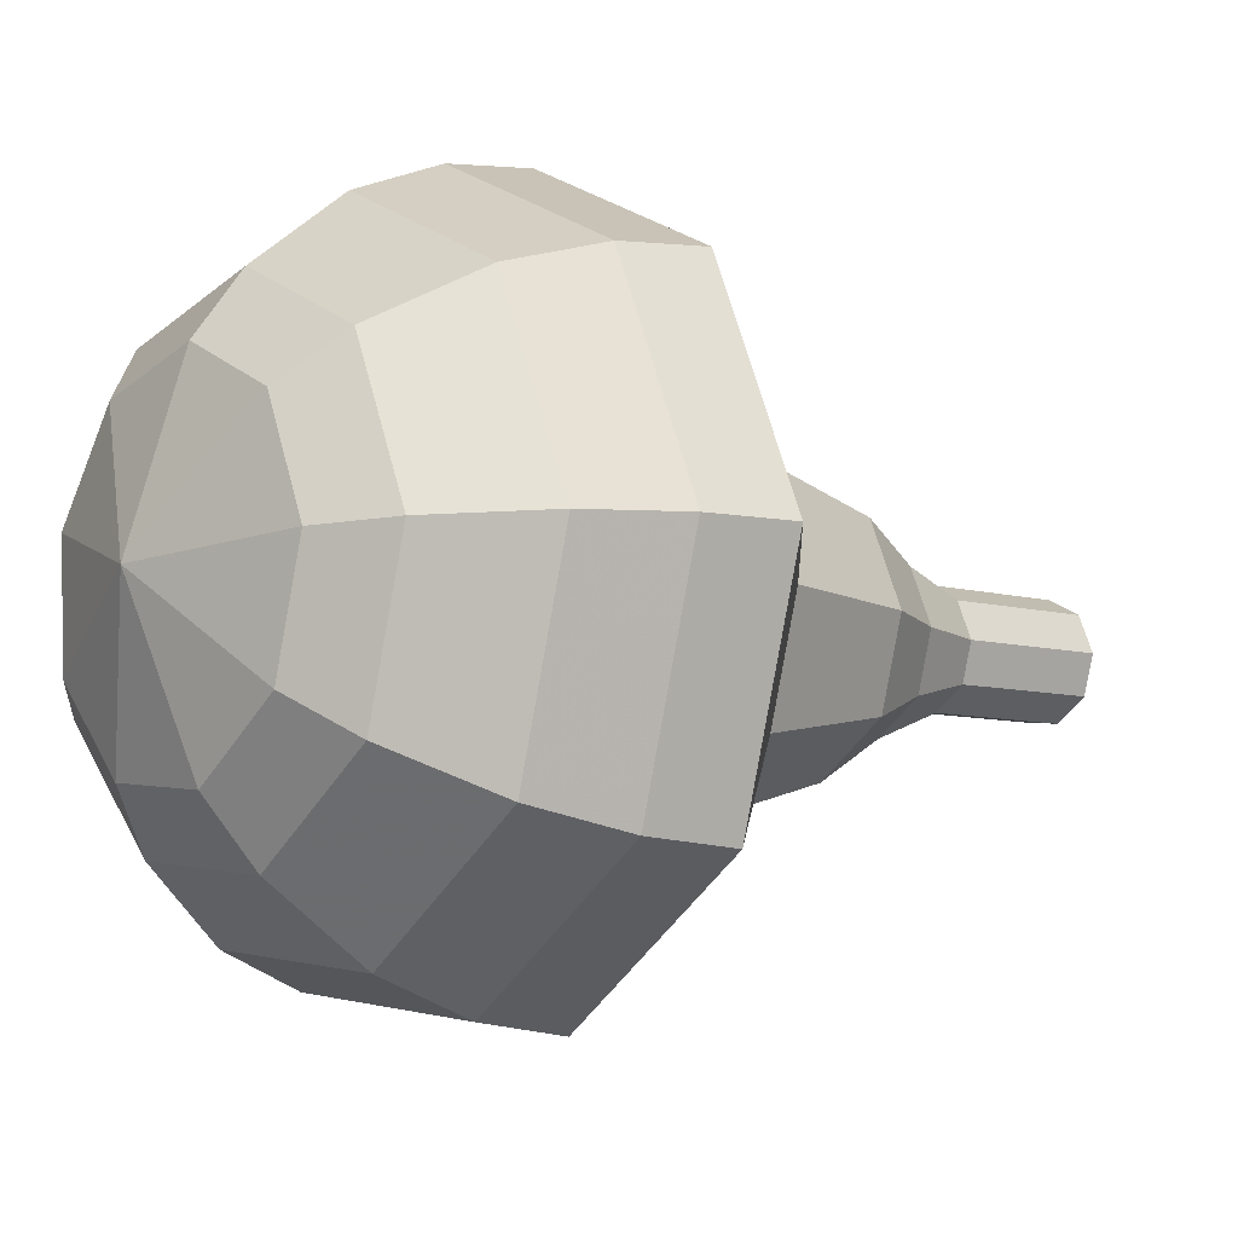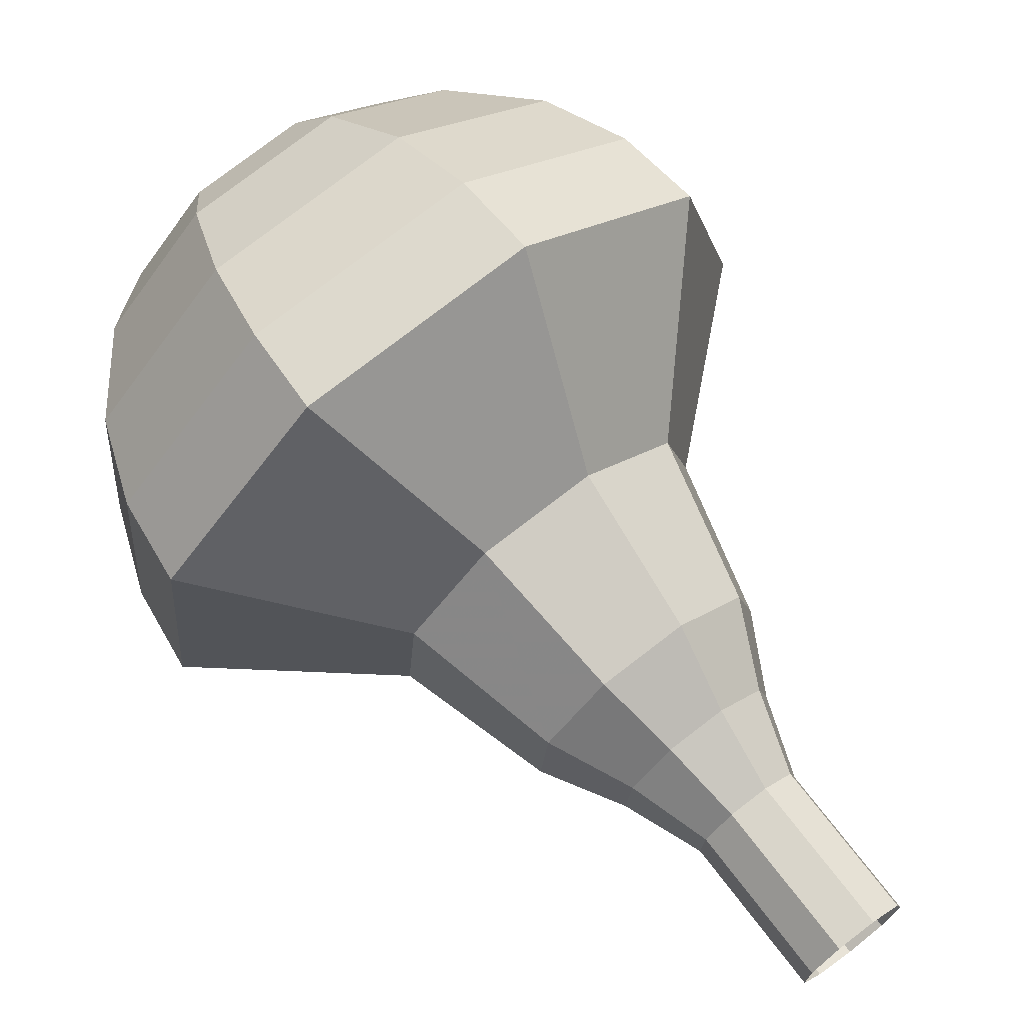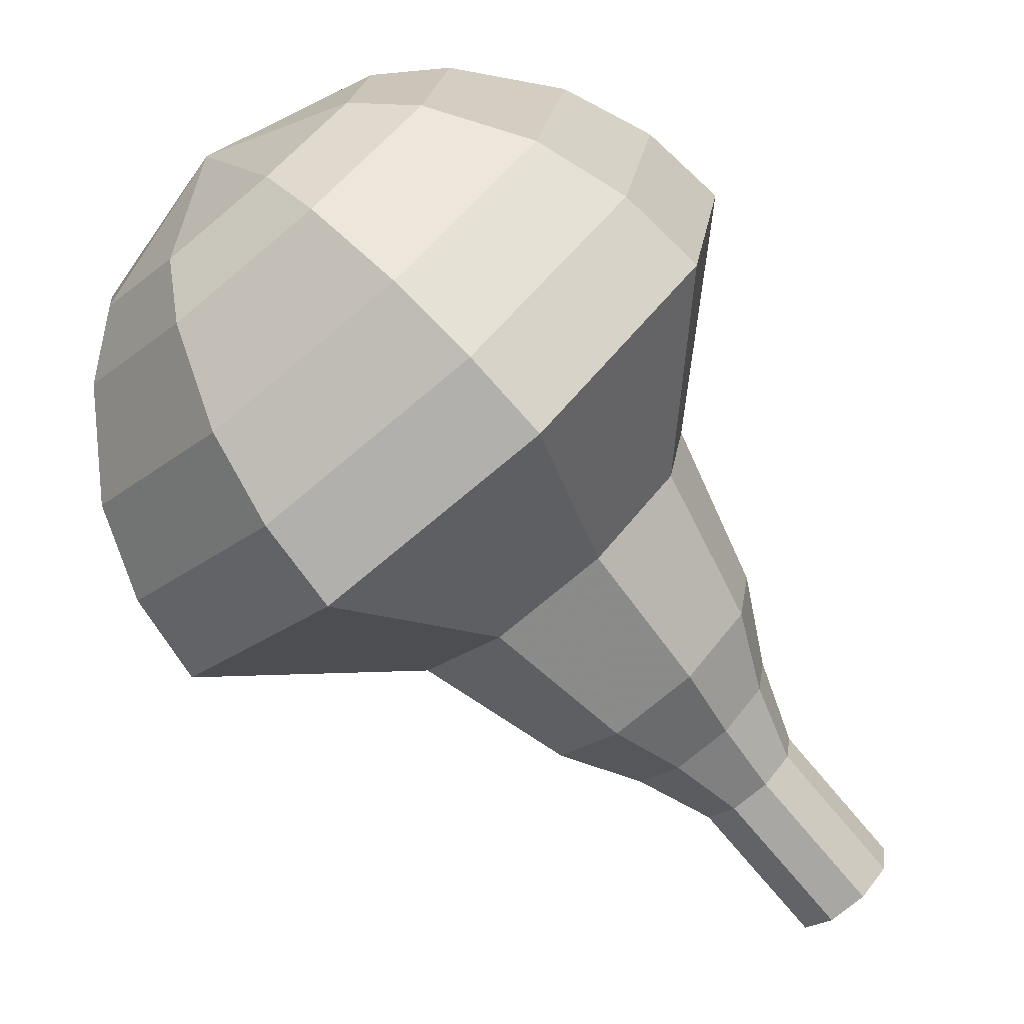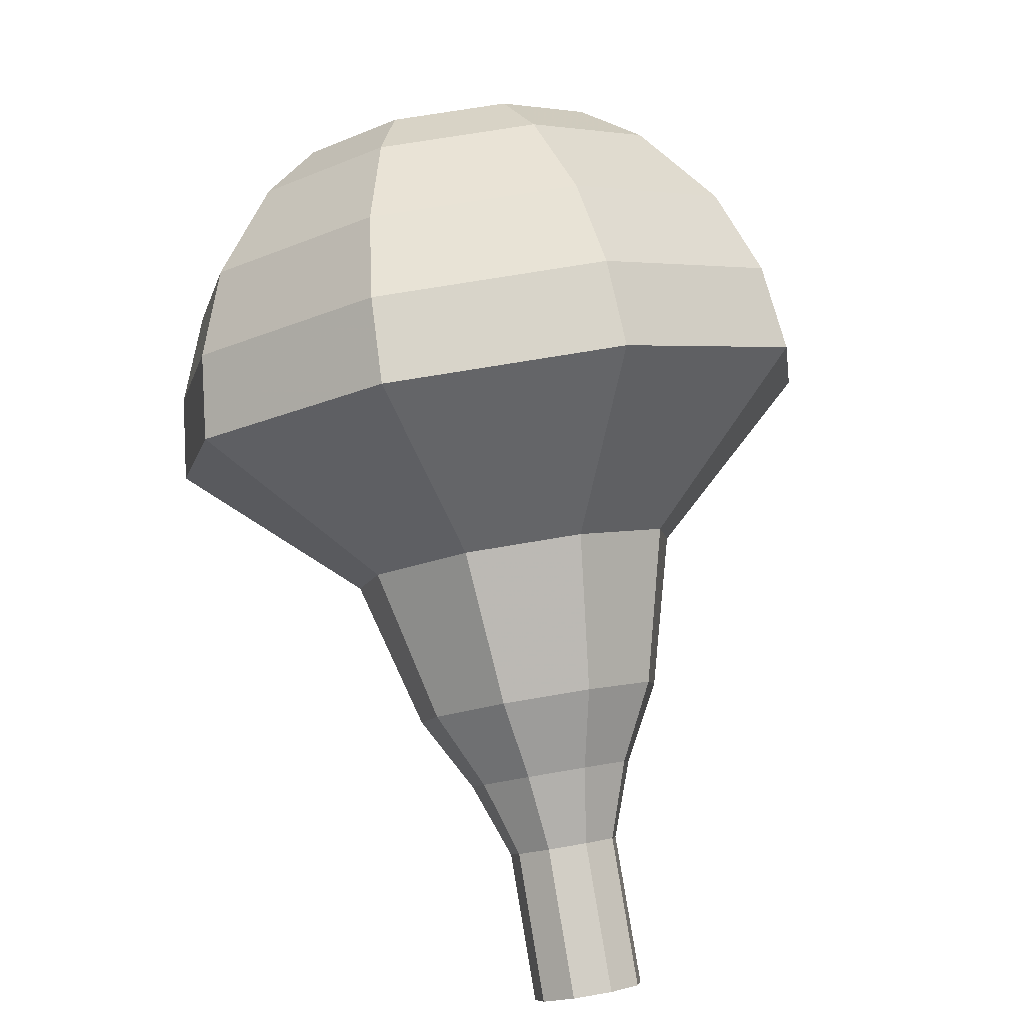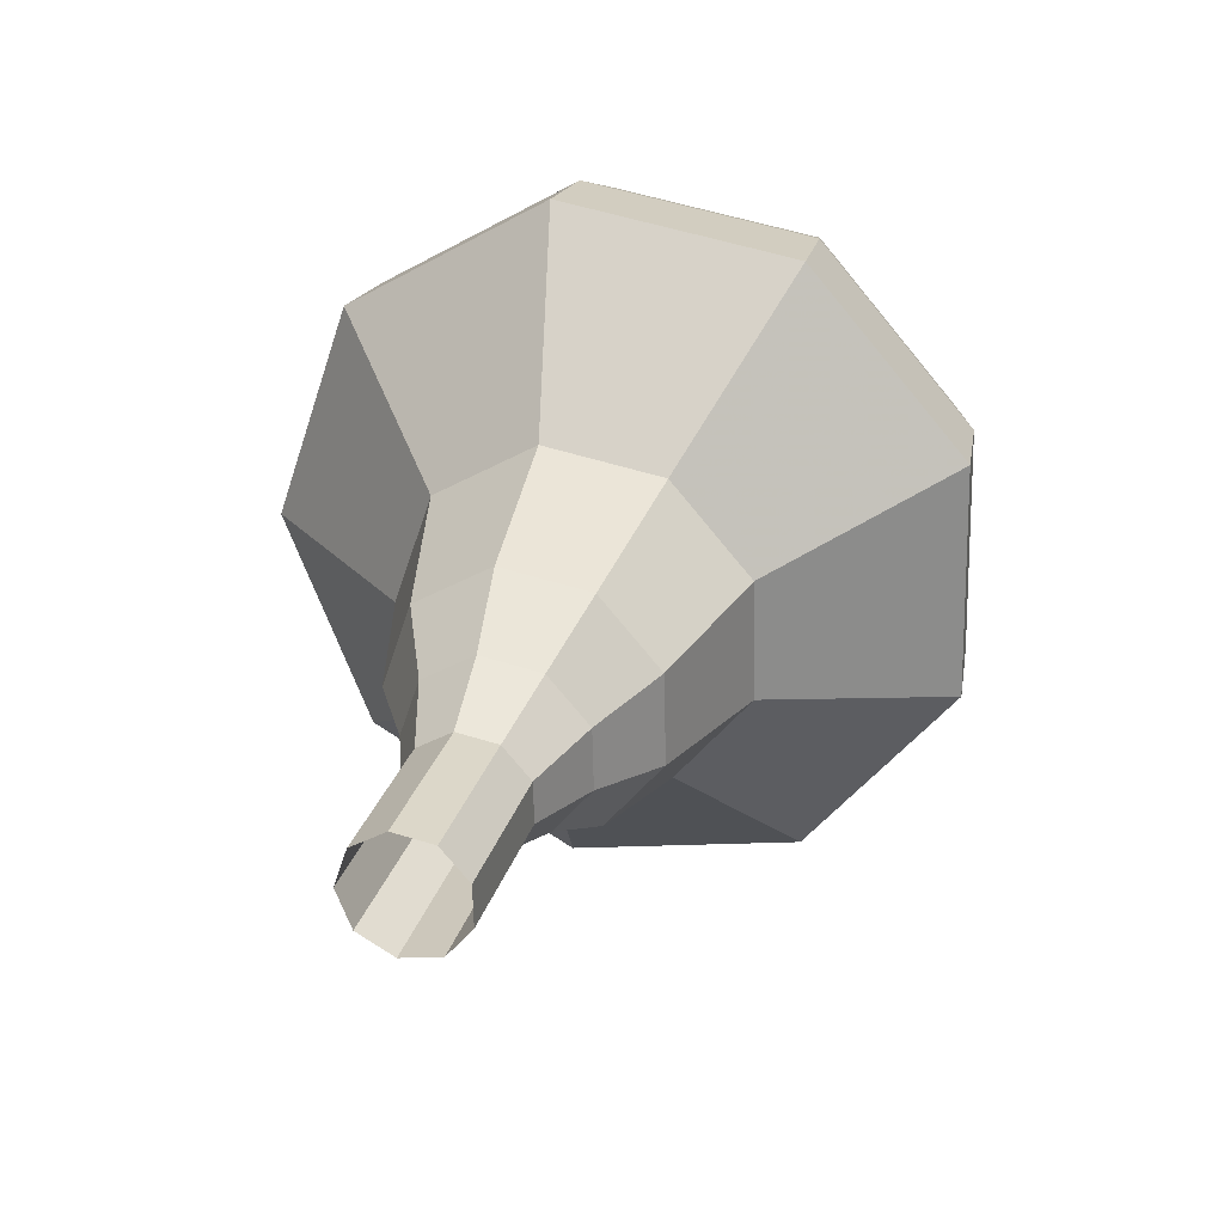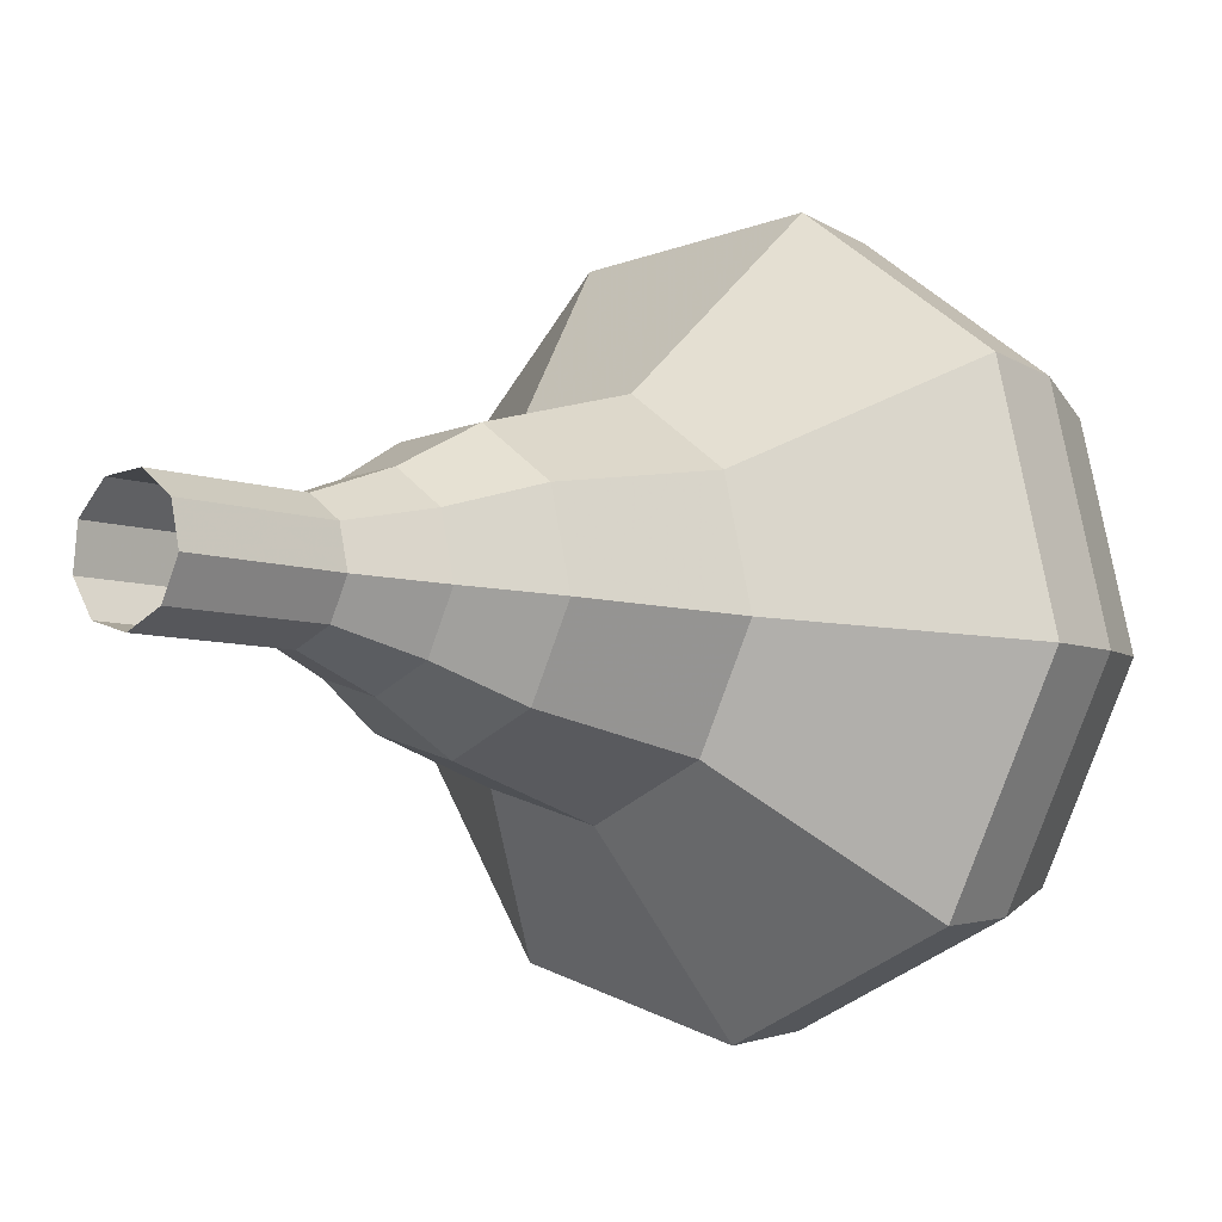
<metadata>
{"format":"obj","ext":"obj","renderer":"f3d","projection":"perspective","resolution":1024,"background":"white","views":[{"elev":63.7,"azim":81.1,"up":"+Y"},{"elev":20.9,"azim":136.9,"up":"+Y"},{"elev":53.0,"azim":132.3,"up":"+Y"},{"elev":29.6,"azim":-23.8,"up":"+Z"},{"elev":-27.9,"azim":18.3,"up":"+Z"},{"elev":-61.2,"azim":-116.5,"up":"+Y"}]}
</metadata>
<code>
g tube1
v 161.1 158.7 109.4
v 160.9 159.4 108.9
v 160.2 159.8 108.6
v 159.4 159.8 108.7
v 158.7 159.4 109.1
v 158.7 158.7 109.6
v 159.1 158.1 110
v 159.9 157.9 110.1
v 160.7 158.1 109.9
v 161.1 158.7 109.4
v 161.2 159.7 110.7
v 161 160.4 110.2
v 160.4 160.8 109.9
v 159.5 160.8 110
v 158.9 160.4 110.4
v 158.8 159.7 111
v 159.3 159.1 111.4
v 160.1 158.9 111.4
v 160.9 159.1 111.2
v 161.2 159.7 110.7
v 161.4 160.7 112
v 161.2 161.4 111.5
v 160.5 161.9 111.3
v 159.6 161.9 111.4
v 159 161.4 111.8
v 158.9 160.8 112.3
v 159.4 160.2 112.7
v 160.2 159.9 112.8
v 161 160.2 112.5
v 161.4 160.7 112
v 162.1 161.7 113.4
v 161.8 162.7 112.6
v 160.8 163.3 112.2
v 159.5 163.3 112.4
v 158.6 162.7 113
v 158.5 161.7 113.7
v 159.2 160.8 114.3
v 160.4 160.4 114.5
v 161.6 160.8 114.1
v 162.1 161.7 113.4
v 163.2 162.6 114.7
v 162.8 164.1 113.6
v 161.2 165.1 113
v 159.3 165.1 113.2
v 157.9 164.1 114.1
v 157.7 162.6 115.3
v 158.8 161.2 116.2
v 160.6 160.7 116.4
v 162.4 161.2 115.8
v 163.2 162.6 114.7
v 164.4 164.5 117.3
v 163.8 166.5 115.9
v 161.8 167.8 115.1
v 159.2 167.8 115.4
v 157.4 166.5 116.6
v 157.1 164.5 118.1
v 158.5 162.7 119.3
v 161 162 119.6
v 163.3 162.7 118.8
v 164.4 164.5 117.3
v 168.4 166 120
v 167.2 170 117.1
v 163.1 172.6 115.5
v 158 172.6 116
v 154.3 170 118.4
v 153.7 166 121.6
v 156.6 162.4 124
v 161.5 161 124.5
v 166.2 162.4 122.9
v 168.4 166 120
v 168.4 167.1 121.5
v 167.2 171 118.6
v 163.2 173.6 117.1
v 158.3 173.6 117.7
v 154.7 171 120
v 154.1 167.1 123
v 156.9 163.7 125.3
v 161.6 162.3 125.8
v 166.2 163.7 124.3
v 168.4 167.1 121.5
v 167.7 168.4 123
v 166.7 171.9 120.4
v 163.1 174.1 119.1
v 158.7 174.1 119.5
v 155.5 171.9 121.6
v 155 168.4 124.3
v 157.5 165.3 126.4
v 161.7 164.1 126.9
v 165.8 165.3 125.5
v 167.7 168.4 123
v 166.4 169.7 124.5
v 165.6 172.4 122.5
v 162.9 174.1 121.5
v 159.5 174.1 121.8
v 157 172.4 123.4
v 156.7 169.7 125.5
v 158.5 167.4 127.1
v 161.8 166.4 127.4
v 164.9 167.4 126.4
v 166.4 169.7 124.5
v 165.2 170.5 125.2
v 164.6 172.4 123.8
v 162.6 173.7 123
v 160.1 173.7 123.3
v 158.3 172.4 124.4
v 158 170.5 126
v 159.4 168.7 127.1
v 161.8 168.1 127.4
v 164.1 168.7 126.6
v 165.2 170.5 125.2
v 161.6 171.5 125.9
v 161.6 171.5 125.9
v 161.6 171.5 125.9
v 161.6 171.5 125.9
v 161.6 171.5 125.9
v 161.6 171.5 125.9
v 161.6 171.5 125.9
v 161.6 171.5 125.9
v 161.6 171.5 125.9
v 161.6 171.5 125.9
f 1 2 12
f 12 11 1
f 2 3 13
f 13 12 2
f 3 4 14
f 14 13 3
f 4 5 15
f 15 14 4
f 5 6 16
f 16 15 5
f 6 7 17
f 17 16 6
f 7 8 18
f 18 17 7
f 8 9 19
f 19 18 8
f 9 10 20
f 20 19 9
f 11 12 22
f 22 21 11
f 12 13 23
f 23 22 12
f 13 14 24
f 24 23 13
f 14 15 25
f 25 24 14
f 15 16 26
f 26 25 15
f 16 17 27
f 27 26 16
f 17 18 28
f 28 27 17
f 18 19 29
f 29 28 18
f 19 20 30
f 30 29 19
f 21 22 32
f 32 31 21
f 22 23 33
f 33 32 22
f 23 24 34
f 34 33 23
f 24 25 35
f 35 34 24
f 25 26 36
f 36 35 25
f 26 27 37
f 37 36 26
f 27 28 38
f 38 37 27
f 28 29 39
f 39 38 28
f 29 30 40
f 40 39 29
f 31 32 42
f 42 41 31
f 32 33 43
f 43 42 32
f 33 34 44
f 44 43 33
f 34 35 45
f 45 44 34
f 35 36 46
f 46 45 35
f 36 37 47
f 47 46 36
f 37 38 48
f 48 47 37
f 38 39 49
f 49 48 38
f 39 40 50
f 50 49 39
f 41 42 52
f 52 51 41
f 42 43 53
f 53 52 42
f 43 44 54
f 54 53 43
f 44 45 55
f 55 54 44
f 45 46 56
f 56 55 45
f 46 47 57
f 57 56 46
f 47 48 58
f 58 57 47
f 48 49 59
f 59 58 48
f 49 50 60
f 60 59 49
f 51 52 62
f 62 61 51
f 52 53 63
f 63 62 52
f 53 54 64
f 64 63 53
f 54 55 65
f 65 64 54
f 55 56 66
f 66 65 55
f 56 57 67
f 67 66 56
f 57 58 68
f 68 67 57
f 58 59 69
f 69 68 58
f 59 60 70
f 70 69 59
f 61 62 72
f 72 71 61
f 62 63 73
f 73 72 62
f 63 64 74
f 74 73 63
f 64 65 75
f 75 74 64
f 65 66 76
f 76 75 65
f 66 67 77
f 77 76 66
f 67 68 78
f 78 77 67
f 68 69 79
f 79 78 68
f 69 70 80
f 80 79 69
f 71 72 82
f 82 81 71
f 72 73 83
f 83 82 72
f 73 74 84
f 84 83 73
f 74 75 85
f 85 84 74
f 75 76 86
f 86 85 75
f 76 77 87
f 87 86 76
f 77 78 88
f 88 87 77
f 78 79 89
f 89 88 78
f 79 80 90
f 90 89 79
f 81 82 92
f 92 91 81
f 82 83 93
f 93 92 82
f 83 84 94
f 94 93 83
f 84 85 95
f 95 94 84
f 85 86 96
f 96 95 85
f 86 87 97
f 97 96 86
f 87 88 98
f 98 97 87
f 88 89 99
f 99 98 88
f 89 90 100
f 100 99 89
f 91 92 102
f 102 101 91
f 92 93 103
f 103 102 92
f 93 94 104
f 104 103 93
f 94 95 105
f 105 104 94
f 95 96 106
f 106 105 95
f 96 97 107
f 107 106 96
f 97 98 108
f 108 107 97
f 98 99 109
f 109 108 98
f 99 100 110
f 110 109 99
f 101 102 112
f 112 111 101
f 102 103 113
f 113 112 102
f 103 104 114
f 114 113 103
f 104 105 115
f 115 114 104
f 105 106 116
f 116 115 105
f 106 107 117
f 117 116 106
f 107 108 118
f 118 117 107
f 108 109 119
f 119 118 108
f 109 110 120
f 120 119 109
g

</code>
